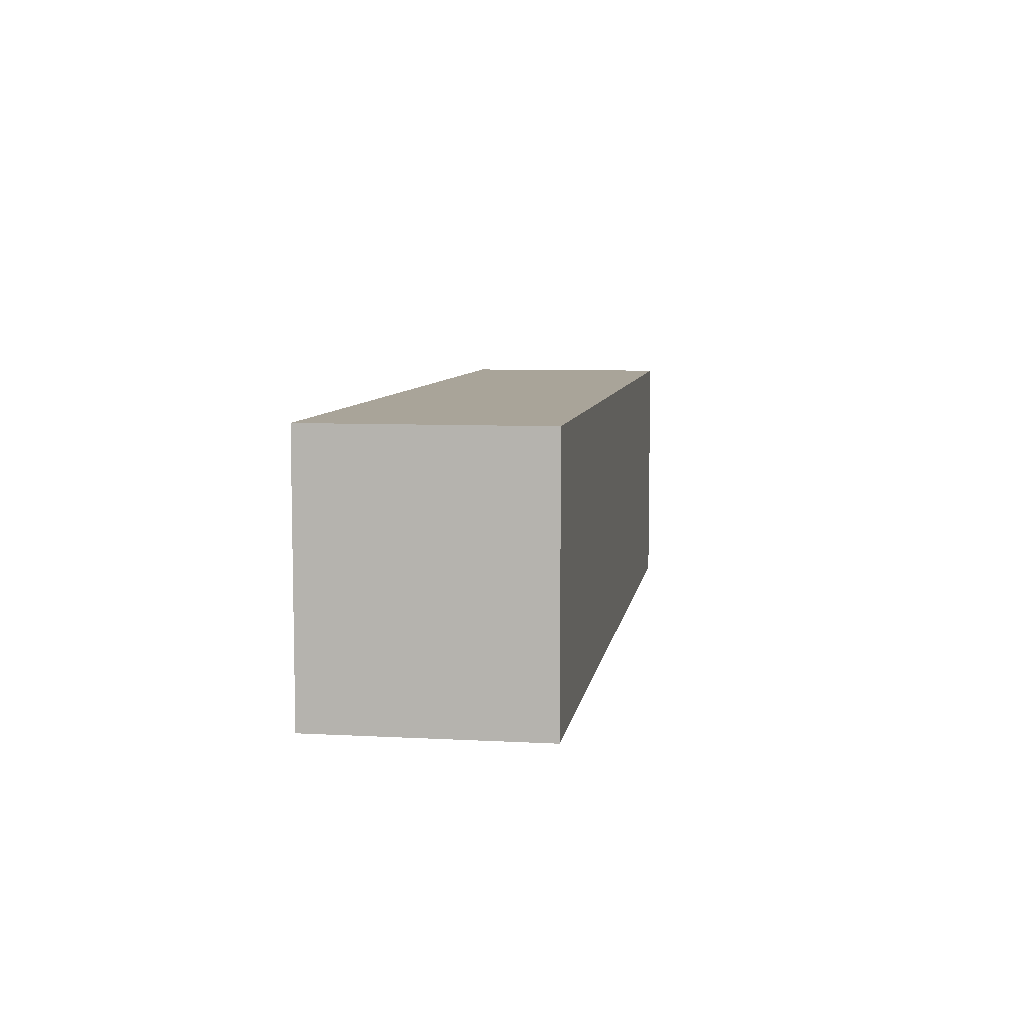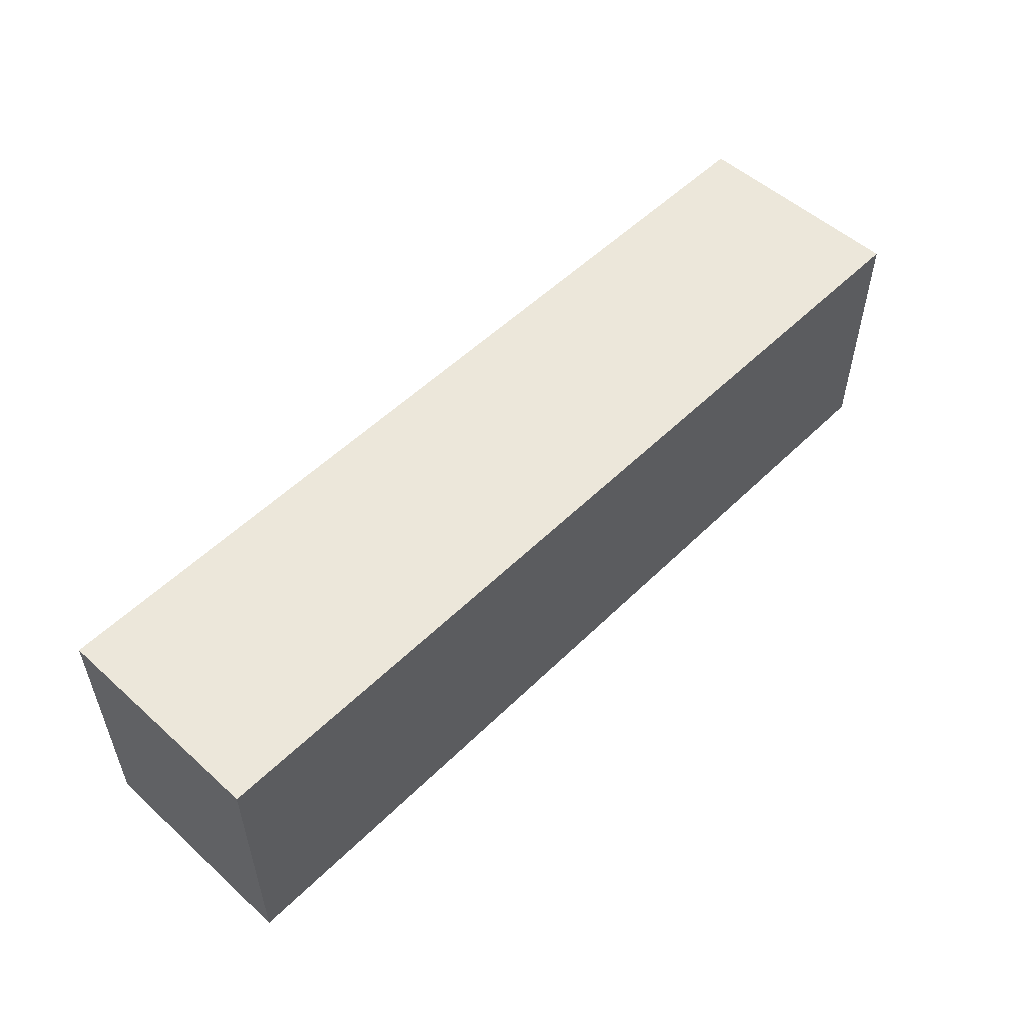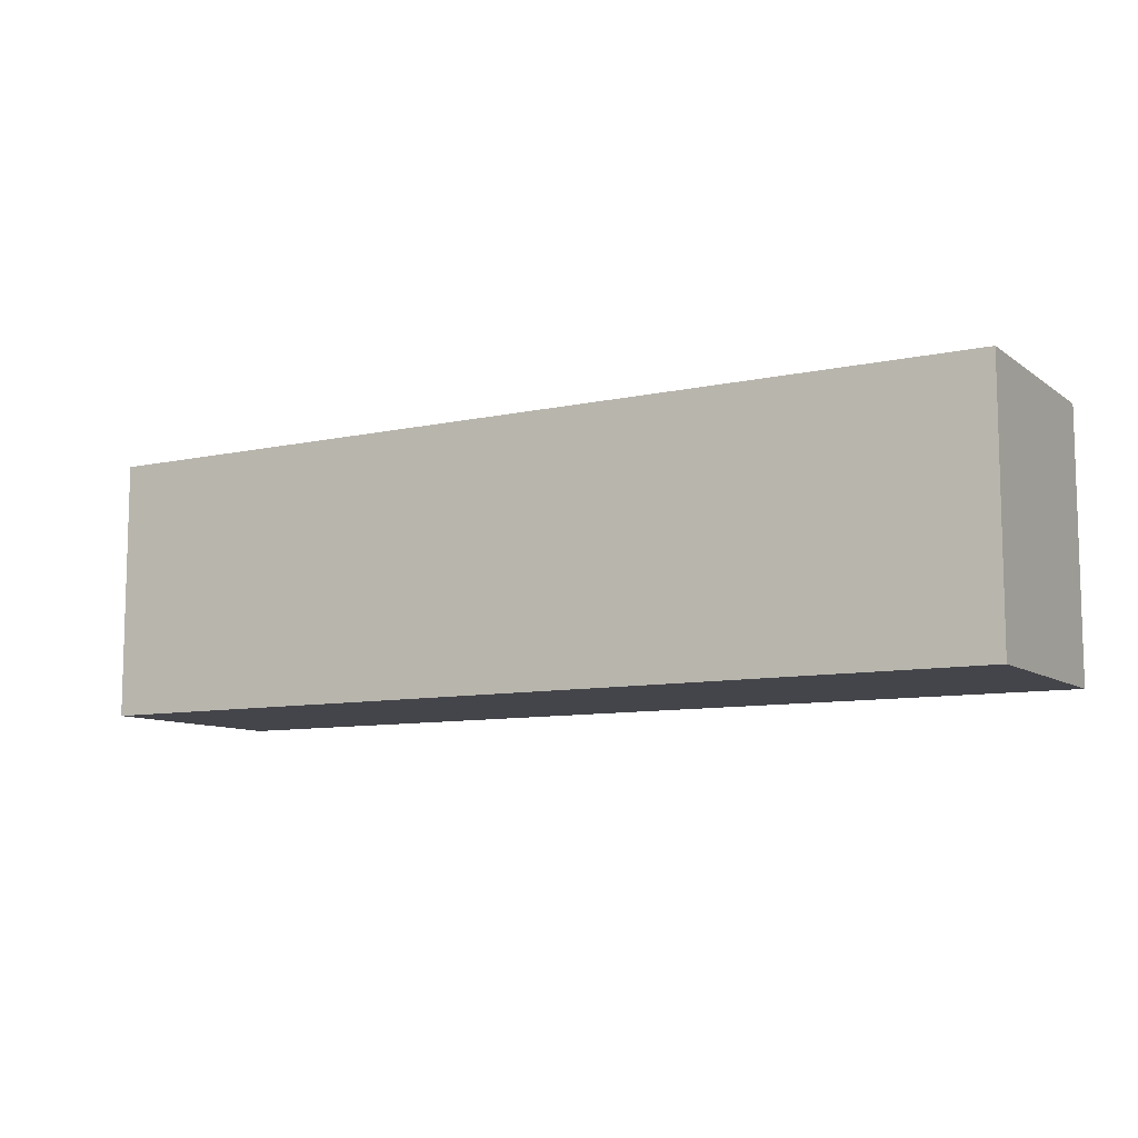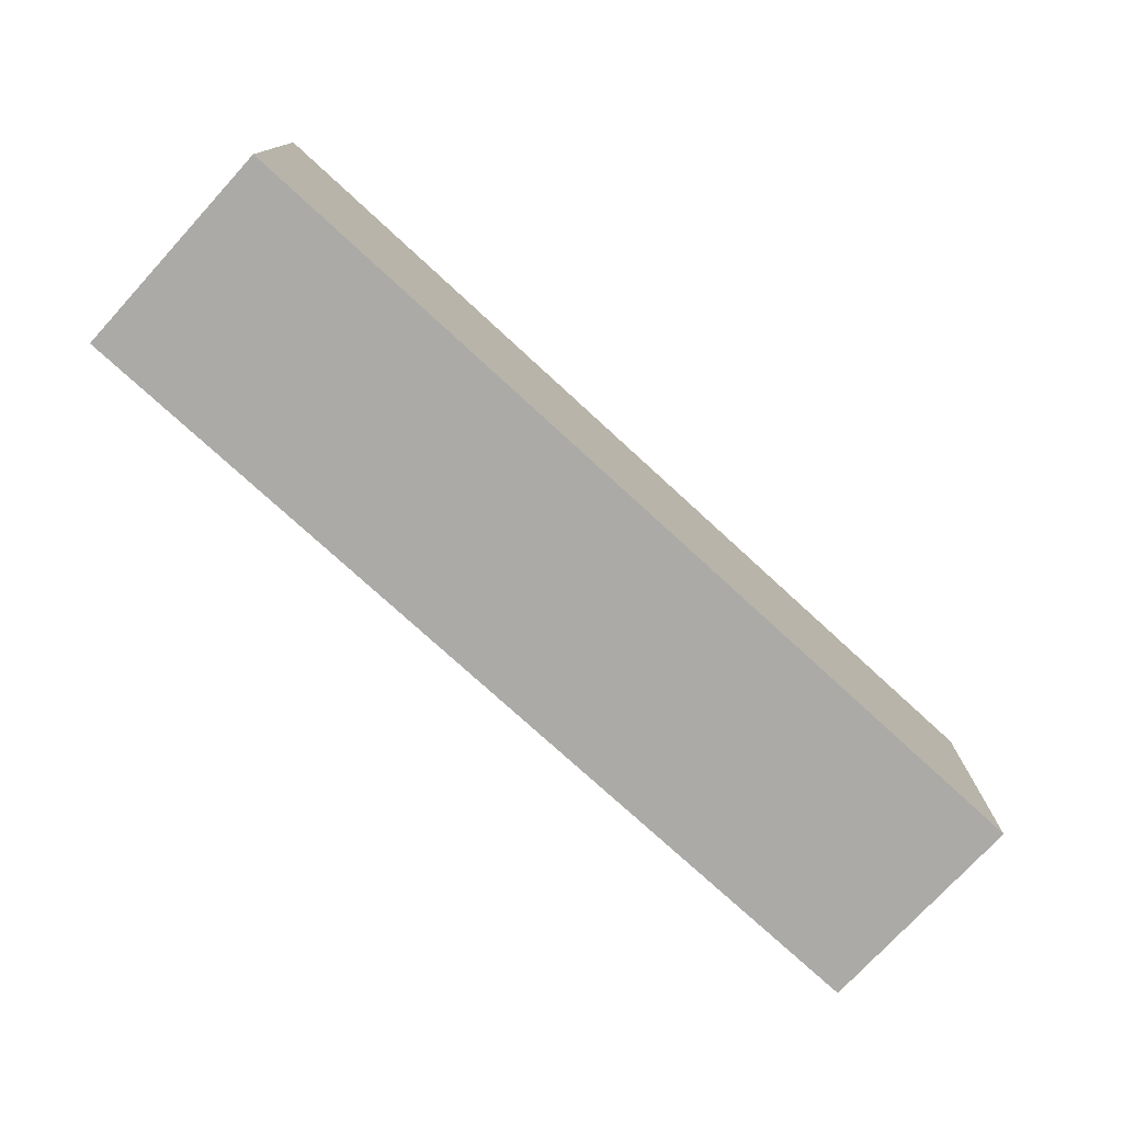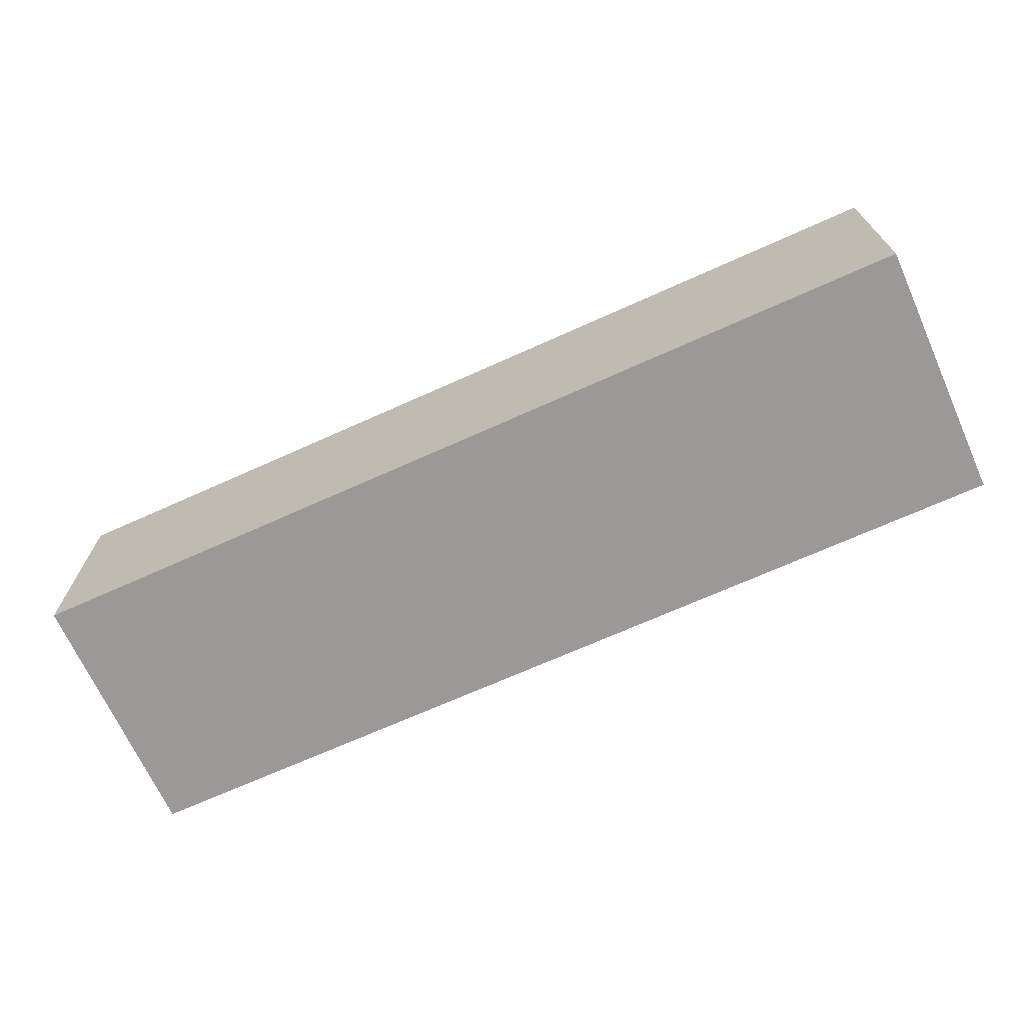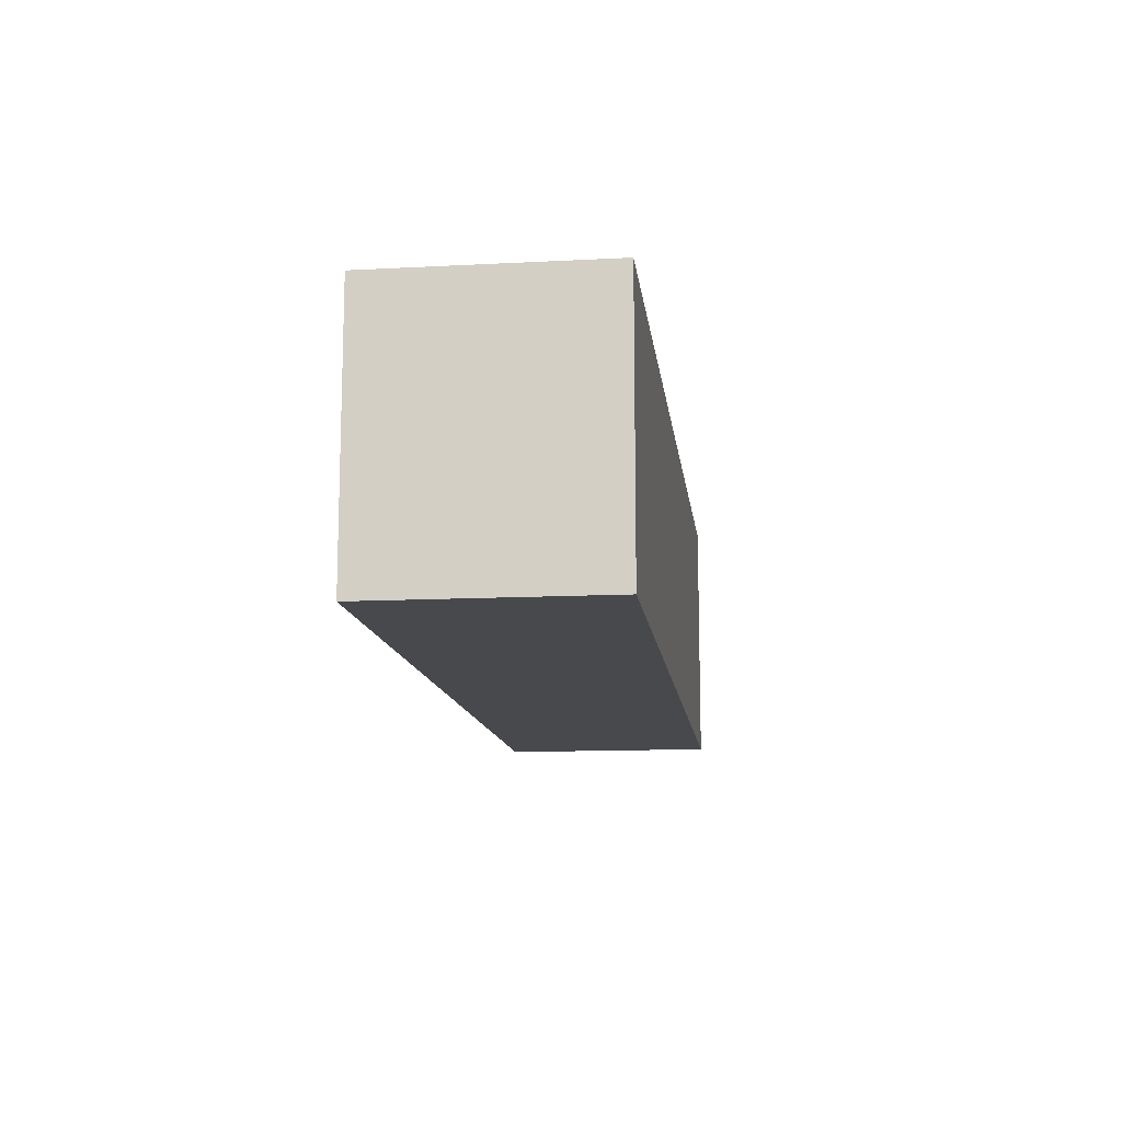
<metadata>
{"format":"obj","ext":"obj","renderer":"f3d","projection":"perspective","resolution":1024,"background":"white","views":[{"elev":7.3,"azim":98.8,"up":"+Z"},{"elev":53.1,"azim":133.8,"up":"+Z"},{"elev":-9.3,"azim":30.0,"up":"+Z"},{"elev":-75.7,"azim":137.4,"up":"+Z"},{"elev":-68.9,"azim":24.3,"up":"+Y"},{"elev":-12.5,"azim":-83.1,"up":"+Z"}]}
</metadata>
<code>
o ParkBench_1_PT-V1
g ParkBench_1_PT-V1
v 1.26 0 0.34
v -1.24 0 0.34
v 1.26 0.6 0.34
v -1.24 0.6 0.34
v -1.24 0 -0.36
v -1.24 0.6 -0.36
v 1.26 0 -0.36
v 1.26 0.6 -0.36
f 3 4 2 1
f 4 6 5 2
f 6 8 7 5
f 8 3 1 7
f 8 6 4 3
f 1 2 5 7

</code>
